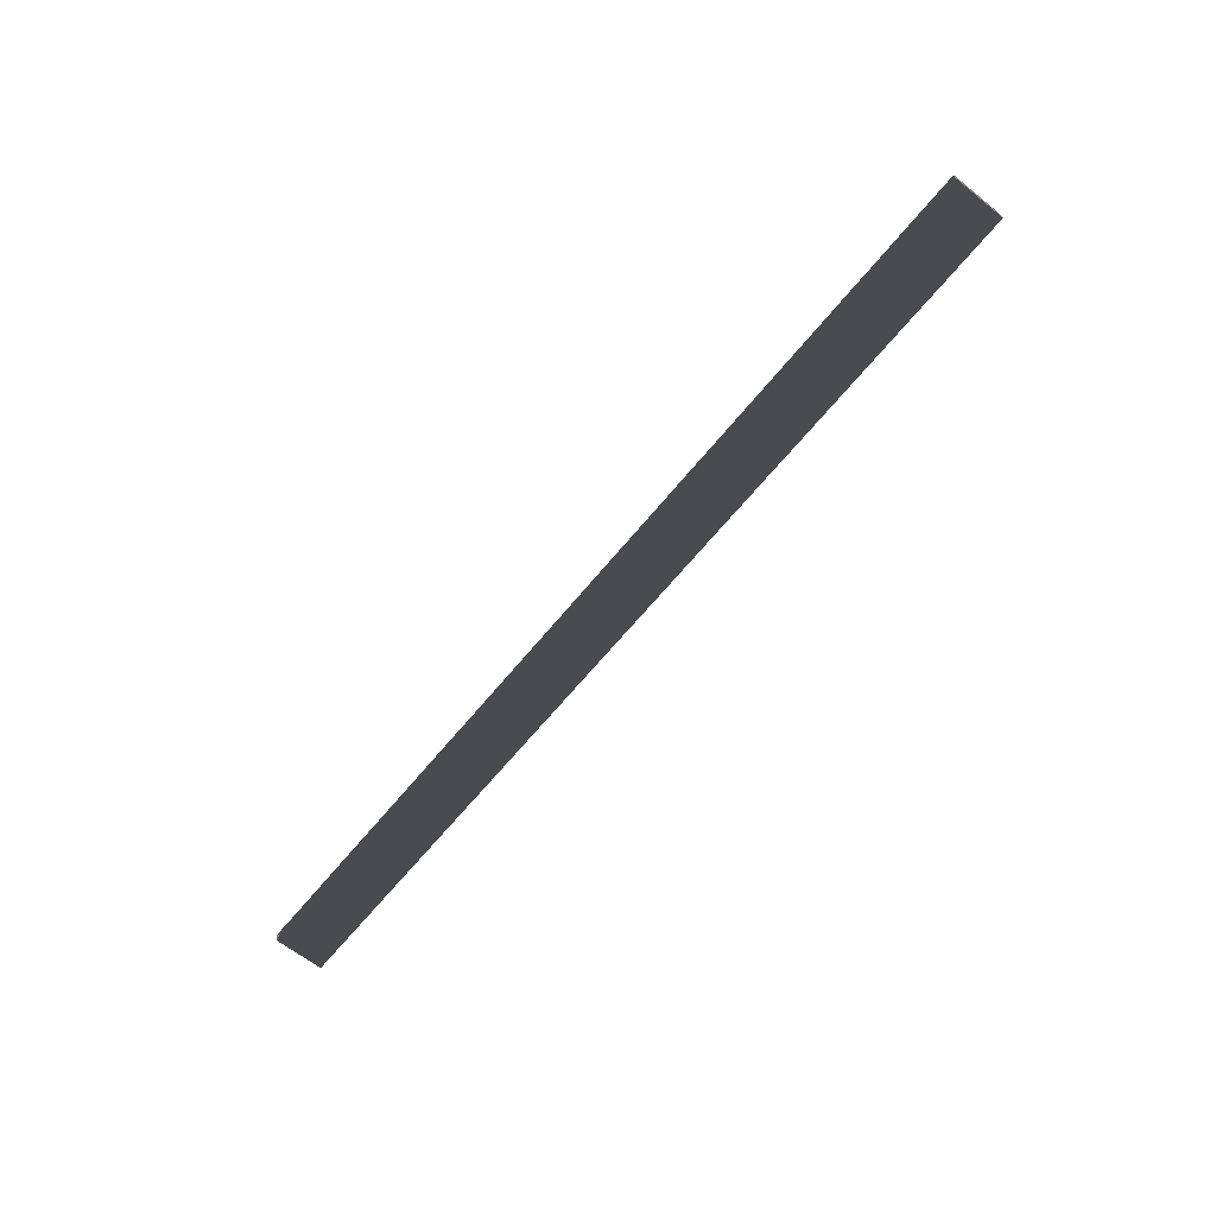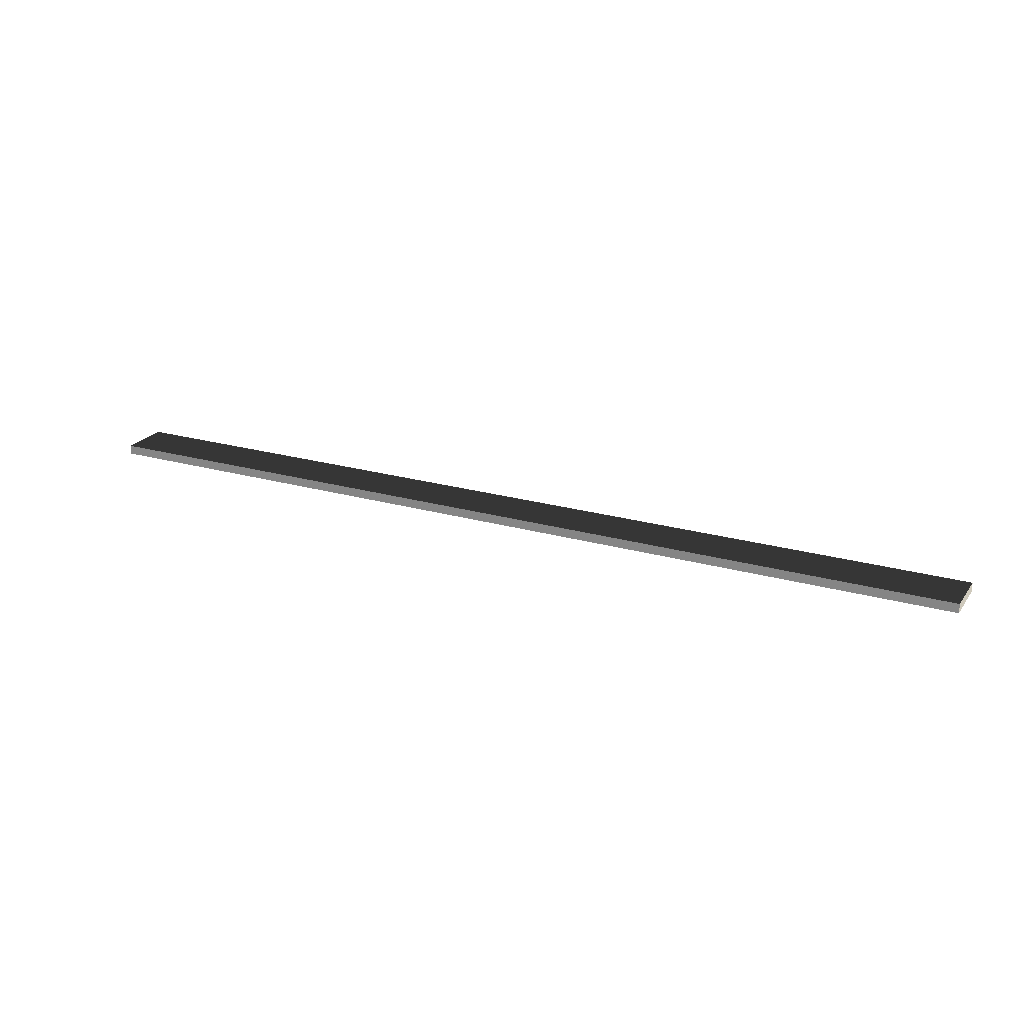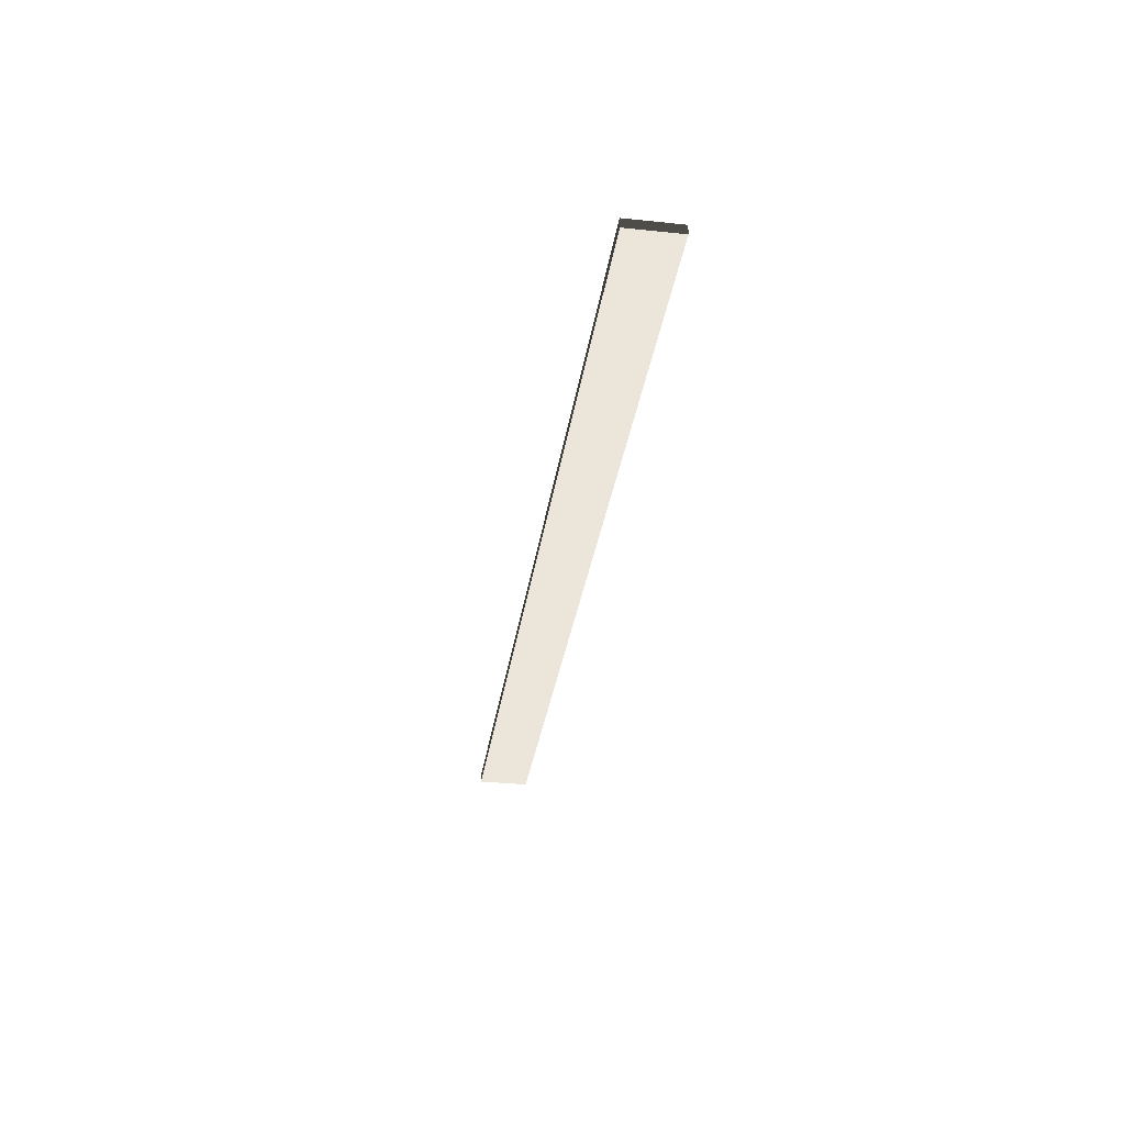
<metadata>
{"format":"obj","ext":"obj","renderer":"f3d","projection":"perspective","resolution":1024,"background":"white","views":[{"elev":-63.3,"azim":51.2,"up":"+Z"},{"elev":22.5,"azim":-153.7,"up":"+Z"},{"elev":-32.4,"azim":-98.3,"up":"+Z"}]}
</metadata>
<code>
v -20 -1.1 0.2
v -20 1.1 0.2
v -10 1.1 0.2
v -10 -1.1 0.2
v -20 1.1 0.2
v -20 1.1 -0.1999
v -10 1.1 -0.2
v -10 1.1 0.2
v -20 1.1 -0.1999
v -20 -1.1 -0.2
v -10 -1.1 -0.2
v -10 1.1 -0.2
v -3.052e-05 -1.1 -0.2
v -3.052e-05 1.1 -0.2
v 10 -1.1 -0.2
v 10 1.1 -0.2
v 20 -1.1 -0.2
v 20 1.1 -0.2
v -20 -1.1 -0.2
v -20 1.1 -0.1999
v -20 1.1 0.2
v -20 -1.1 0.2
v -10 -1.1 0.2
v -10 1.1 0.2
v -3.052e-05 1.1 0.2
v -3.052e-05 -1.1 0.2
v -10 1.1 0.2
v -10 1.1 -0.2
v -3.052e-05 1.1 -0.2
v -3.052e-05 1.1 0.2
v -3.052e-05 -1.1 0.2
v -3.052e-05 1.1 0.2
v 10 1.1 0.2
v 10 -1.1 0.2
v -3.052e-05 1.1 0.2
v -3.052e-05 1.1 -0.2
v 10 1.1 -0.2
v 10 1.1 0.2
v 10 -1.1 0.2
v 10 1.1 0.2
v 20 1.1 0.2
v 20 -1.1 0.2
v 10 1.1 0.2
v 10 1.1 -0.2
v 20 1.1 -0.2
v 20 1.1 0.2
v 20 -1.1 0.2
v 20 1.1 0.2
v 20 1.1 -0.2
v 20 -1.1 -0.2
g TS_Concrete_Fence_Asembly_04_202052_13
f 1 3 2
f 1 4 3
f 5 7 6
f 5 8 7
f 9 11 10
f 9 12 11
f 12 13 11
f 12 14 13
f 14 15 13
f 14 16 15
f 16 17 15
f 16 18 17
f 19 21 20
f 19 22 21
f 23 25 24
f 23 26 25
f 27 29 28
f 27 30 29
f 31 33 32
f 31 34 33
f 35 37 36
f 35 38 37
f 39 41 40
f 39 42 41
f 43 45 44
f 43 46 45
f 47 49 48
f 47 50 49

</code>
